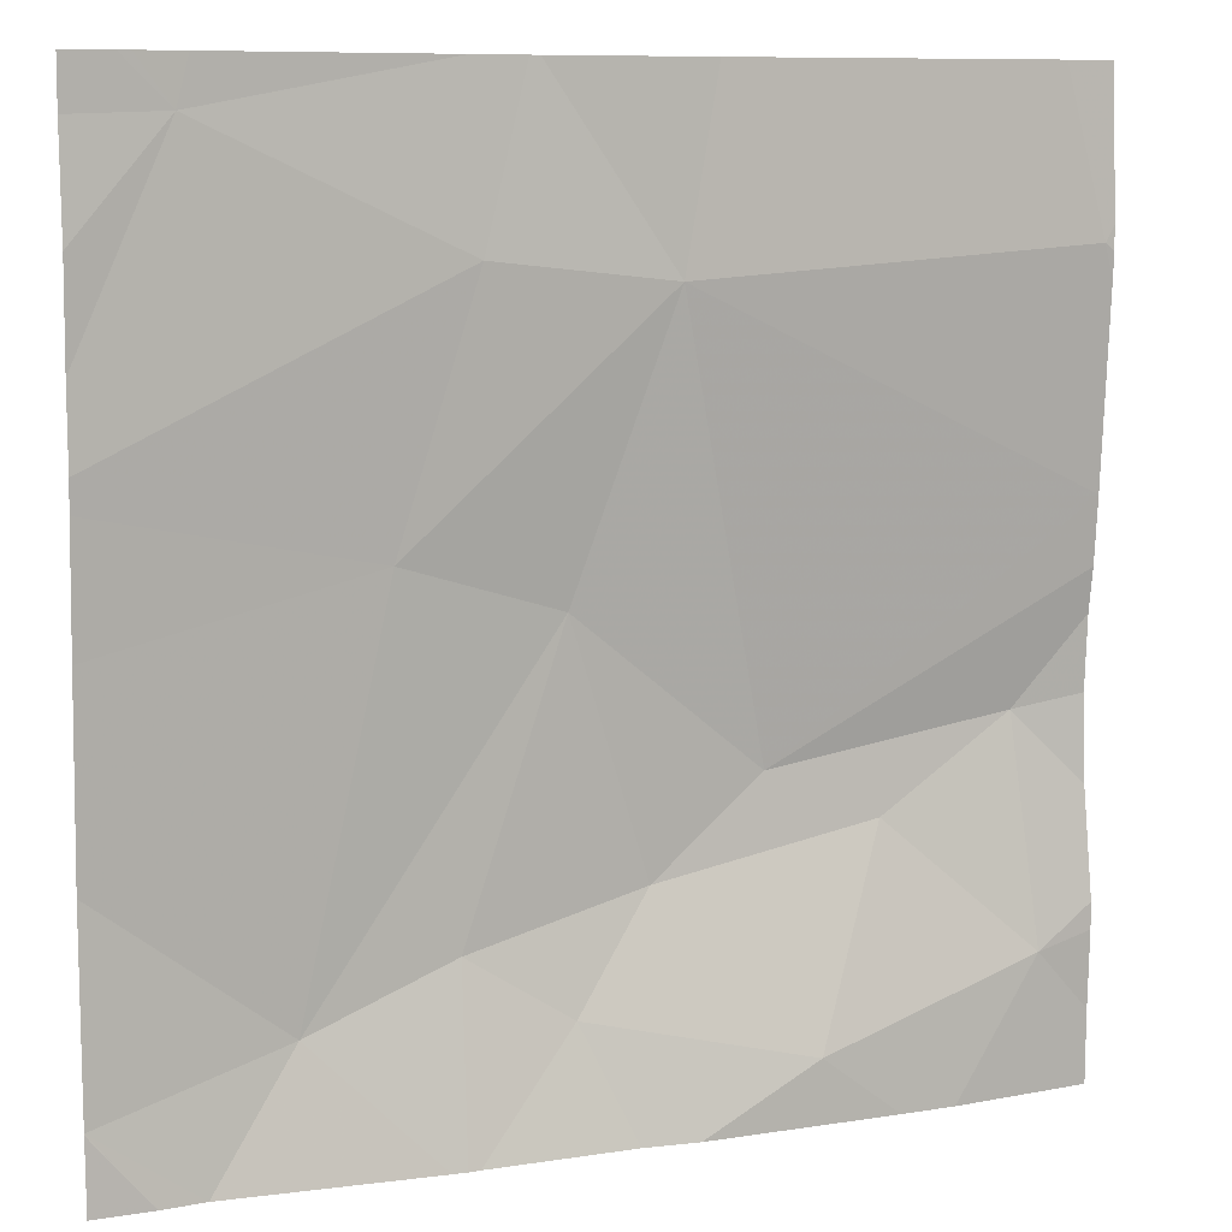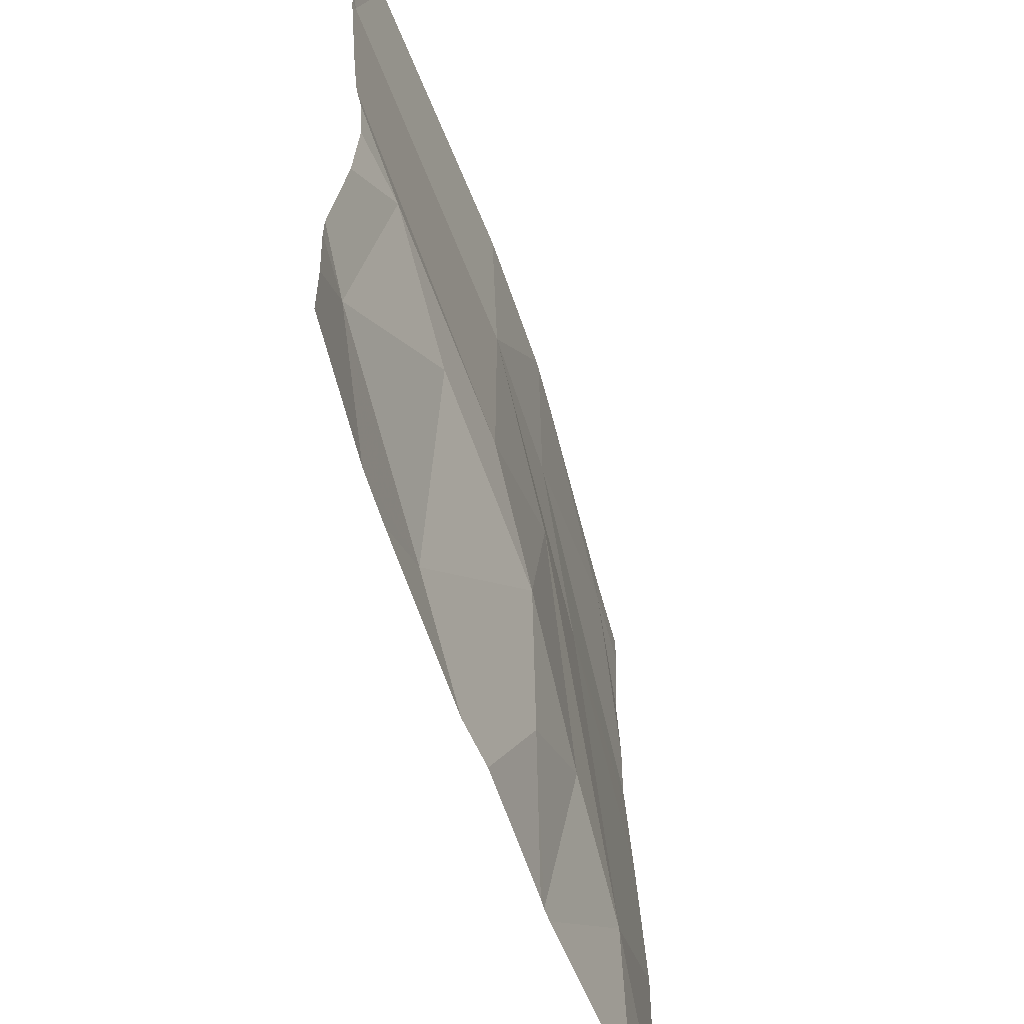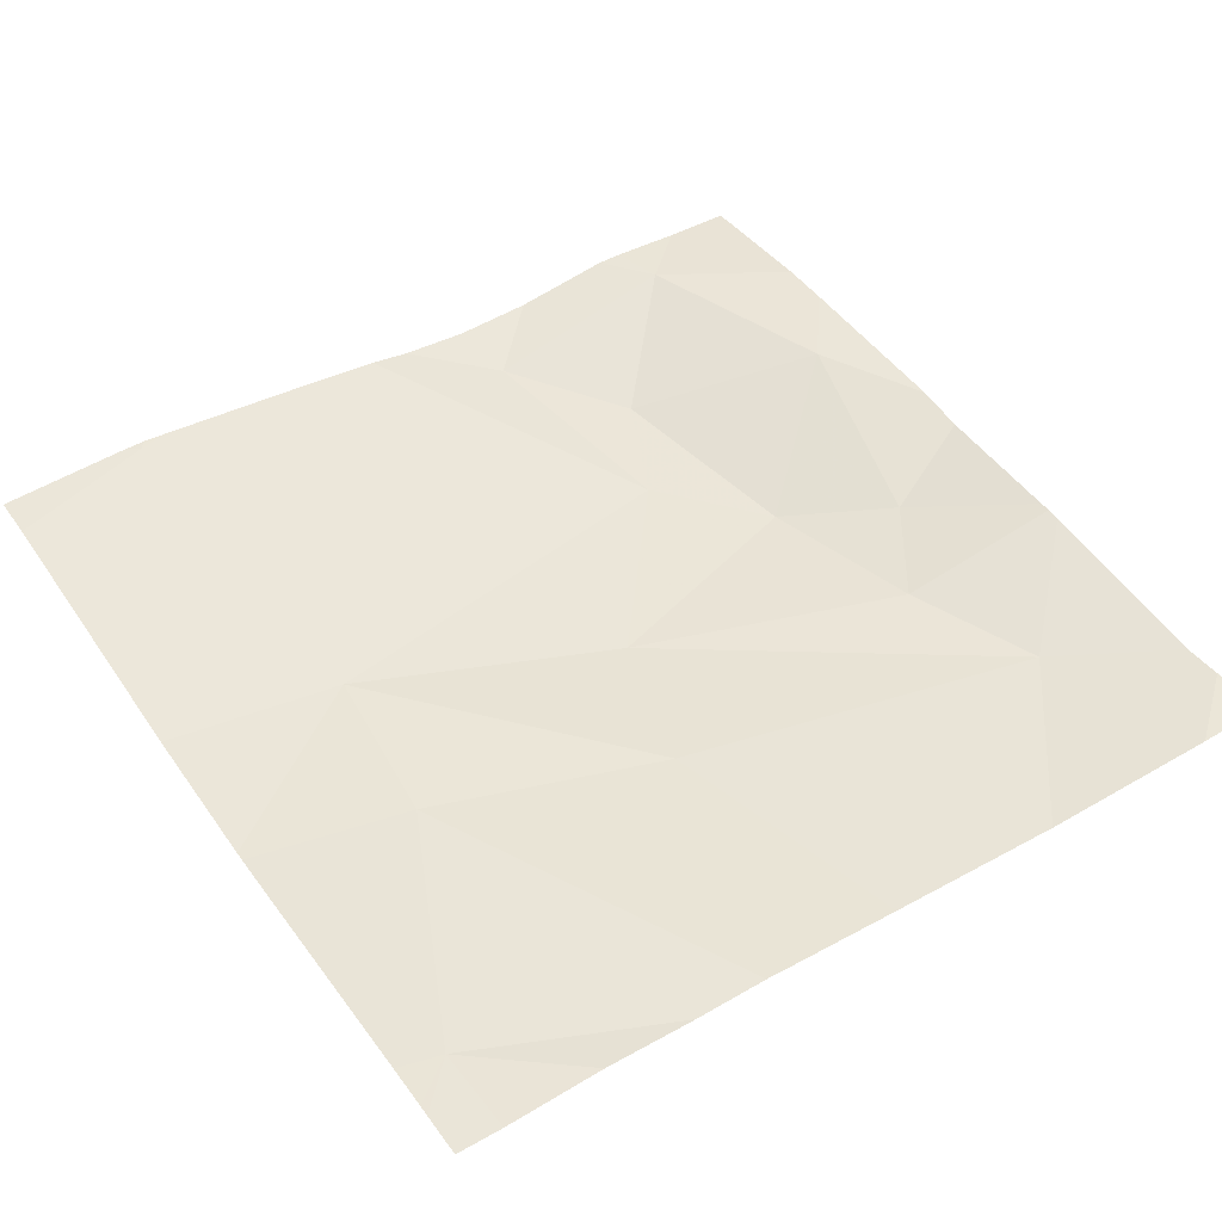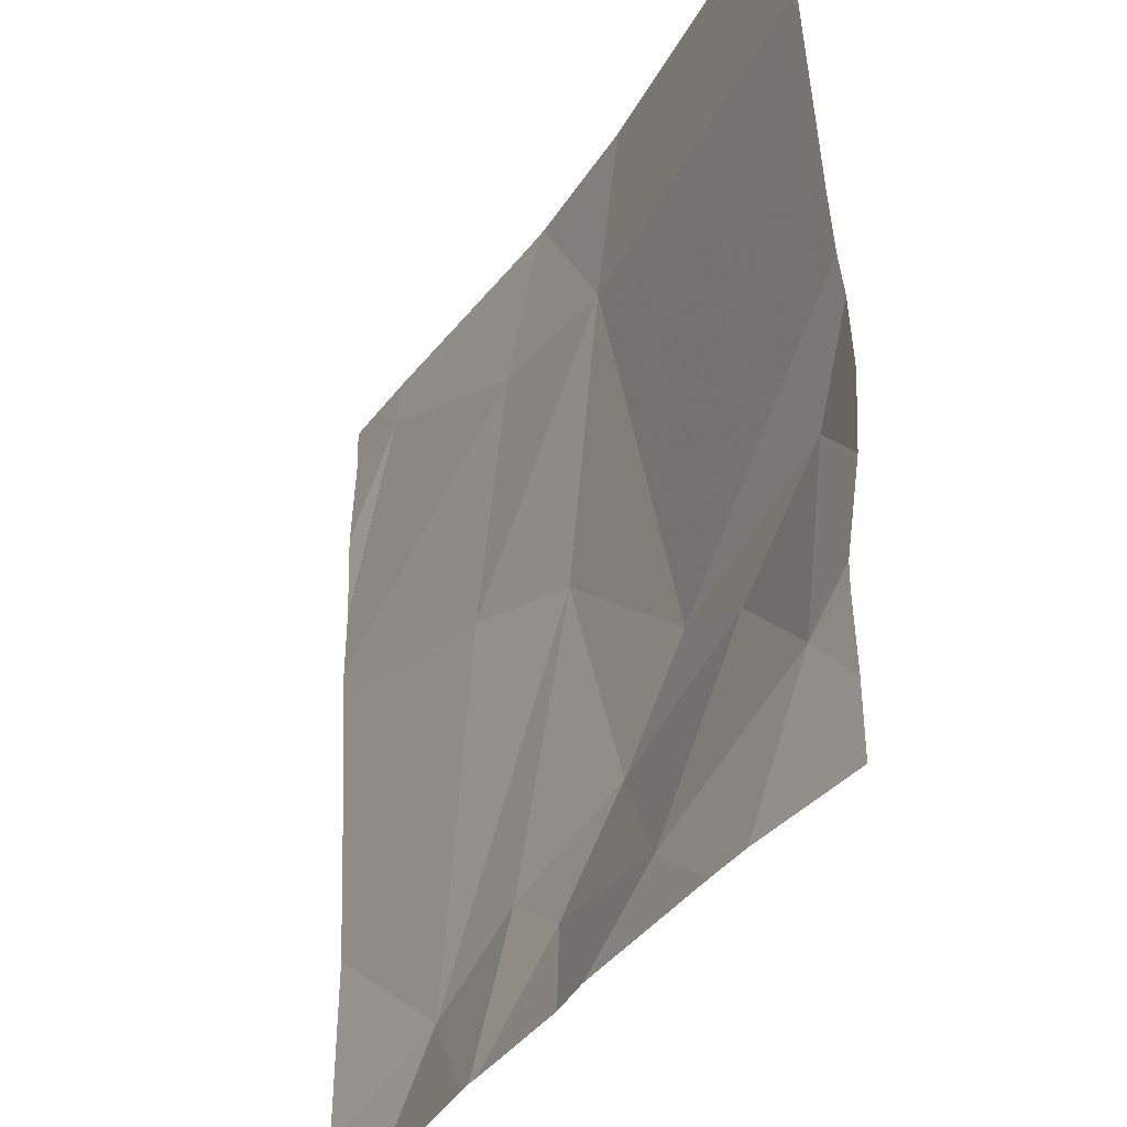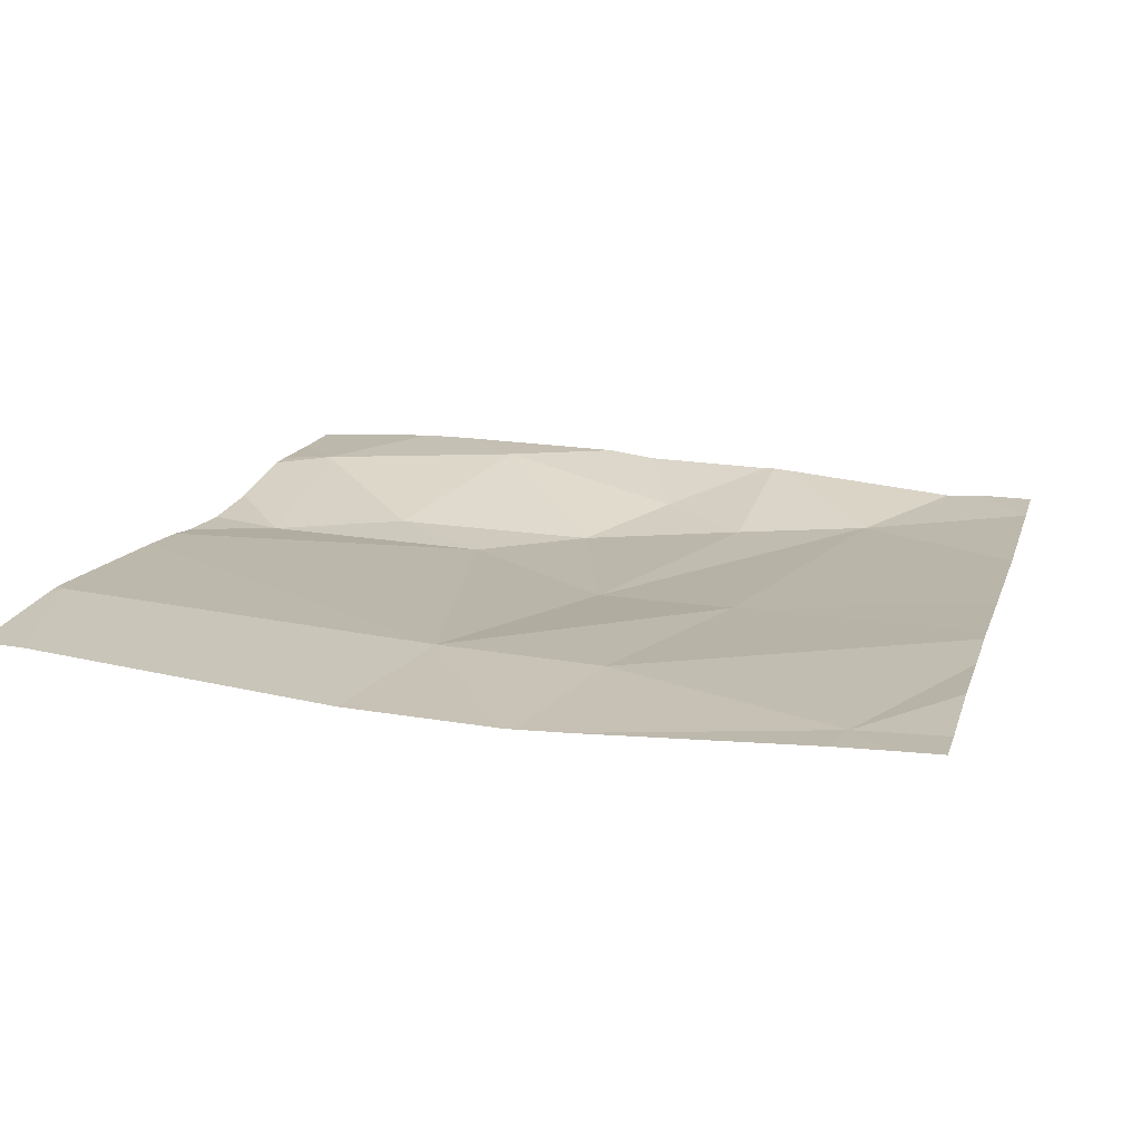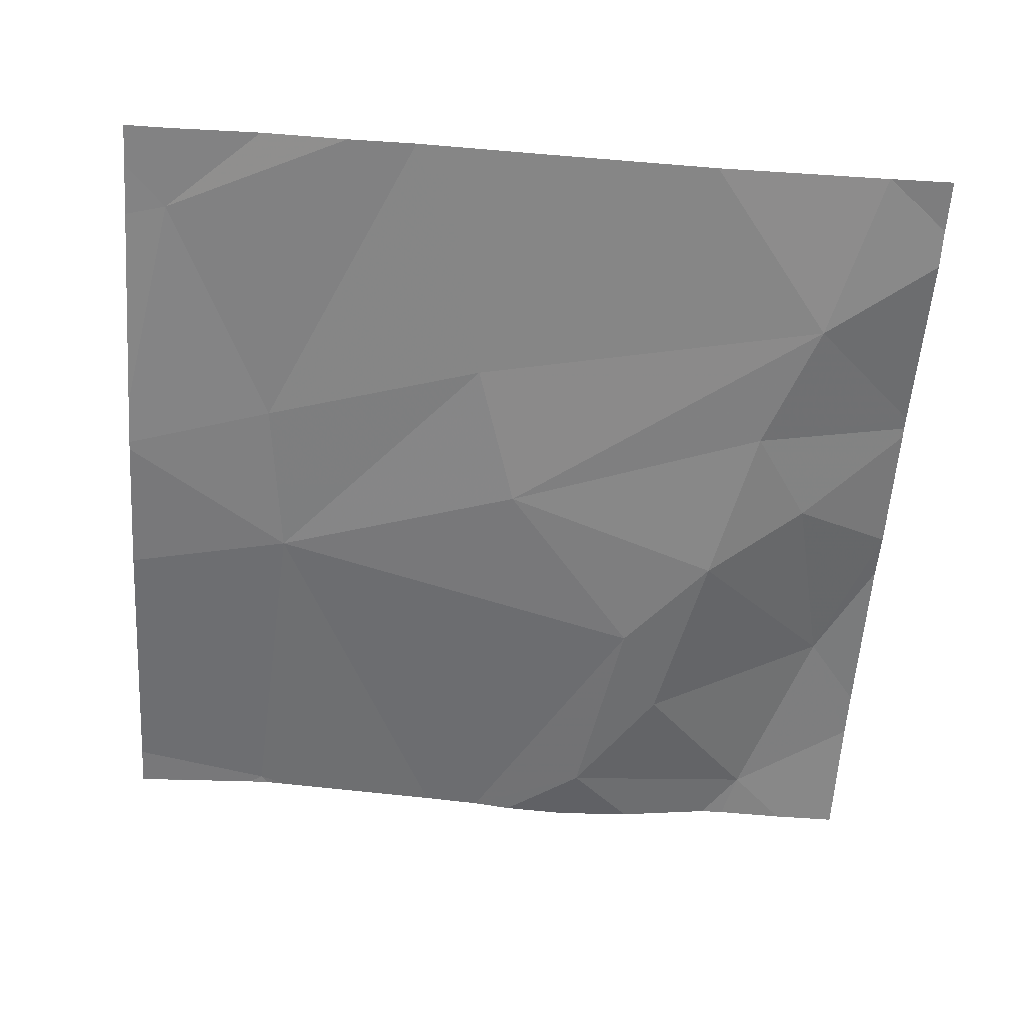
<metadata>
{"format":"obj","ext":"obj","renderer":"f3d","projection":"perspective","resolution":1024,"background":"white","views":[{"elev":9.1,"azim":-24.0,"up":"+Y"},{"elev":-60.7,"azim":106.6,"up":"+Y"},{"elev":46.0,"azim":-123.4,"up":"+Z"},{"elev":-35.3,"azim":60.3,"up":"+Y"},{"elev":16.6,"azim":-164.8,"up":"+Z"},{"elev":-59.6,"azim":-94.0,"up":"+Z"}]}
</metadata>
<code>
v -72.36 260.6 483.2
v -71.26 259.3 483.3
v -71.26 258.9 483.3
v -71.26 259.8 483.3
v -71.26 259.1 483.3
v -71.26 259.7 483.3
v -72.95 260.6 483.3
v -72.47 260.6 483.2
v -72.78 259 483.2
v -72.12 259.2 483.2
v -72.48 259.1 483.2
v -72.28 259.7 483.2
v -72.61 259.8 483.2
v -72.45 260.3 483.2
v -72.98 260.5 483.3
v -72.08 260.2 483.2
v -72.28 258.9 483.2
v -72.5 258.7 483.3
v -71.37 259 483.3
v -71.4 259.4 483.2
v -71.3 258.7 483.3
v -71.26 260.6 483.3
v -71.83 258.8 483.3
v -73.07 260.6 483.3
v -71.89 259.4 483.2
v -73.04 258.7 483.2
v -71.28 260.3 483.3
v -71.67 259.2 483.2
v -71.55 258.7 483.3
v -72.48 258.7 483.3
v -72.96 258.7 483.2
v -72.53 258.7 483.3
v -73.17 258.9 483.2
v -73.17 258.9 483.2
v -73.17 260.1 483.3
v -73.17 259.9 483.3
v -73.17 259.6 483.2
v -73.17 259.3 483.2
v -73.17 259.9 483.3
v -73.17 260.5 483.3
v -73.17 260.3 483.3
v -71.26 260.6 483.3
v -71.26 260.3 483.3
v -71.26 259.6 483.3
v -71.26 259.5 483.3
v -71.26 260.2 483.3
v -71.26 260.3 483.3
v -71.26 259 483.3
v -72.18 258.7 483.3
v -71.66 258.7 483.3
v -72.07 258.7 483.3
v -73.04 258.7 483.2
v -71.26 258.7 483.3
v -73.17 258.7 483.2
v -72.01 260.6 483.2
v -71.77 260.6 483.3
v -71.36 260.6 483.3
v -72.34 260.6 483.2
v -73.05 260.6 483.3
v -73.17 260.6 483.3
f 31 33 52
f 11 10 12
f 12 13 9
f 11 9 32
f 14 15 35
f 9 13 37
f 13 14 36
f 16 14 13
f 17 11 18
f 57 27 42
f 44 20 45
f 11 17 10
f 8 14 1
f 50 23 51
f 43 27 47
f 56 27 57
f 9 11 12
f 20 19 5
f 10 17 23
f 4 25 6
f 10 25 12
f 55 27 56
f 10 23 28
f 42 43 22
f 55 16 27
f 29 23 50
f 19 28 23
f 23 17 49
f 20 25 28
f 6 20 44
f 49 17 30
f 13 12 16
f 27 16 4
f 28 25 10
f 12 25 16
f 20 28 19
f 1 16 58
f 29 19 23
f 1 14 16
f 21 19 29
f 6 25 20
f 33 9 38
f 33 34 26
f 30 17 18
f 35 15 41
f 36 14 35
f 4 16 25
f 18 11 32
f 37 13 39
f 38 9 37
f 3 19 21
f 39 13 36
f 26 34 54
f 8 15 14
f 40 15 24
f 41 15 40
f 2 20 5
f 5 19 48
f 31 9 33
f 45 20 2
f 46 27 4
f 24 15 59
f 7 15 8
f 47 27 46
f 48 19 3
f 32 9 31
f 51 23 49
f 52 33 26
f 53 3 21
f 42 27 43
f 58 16 55
f 59 15 7
f 60 40 24

</code>
